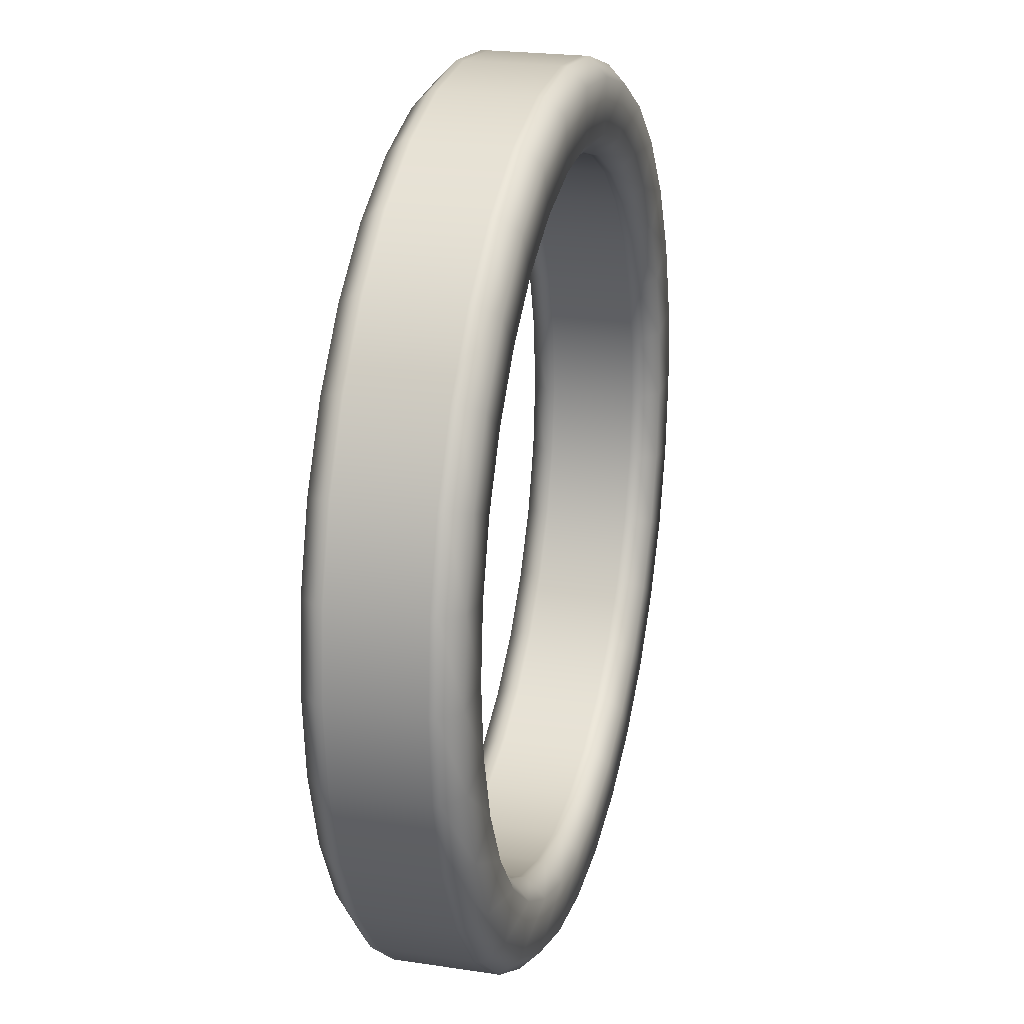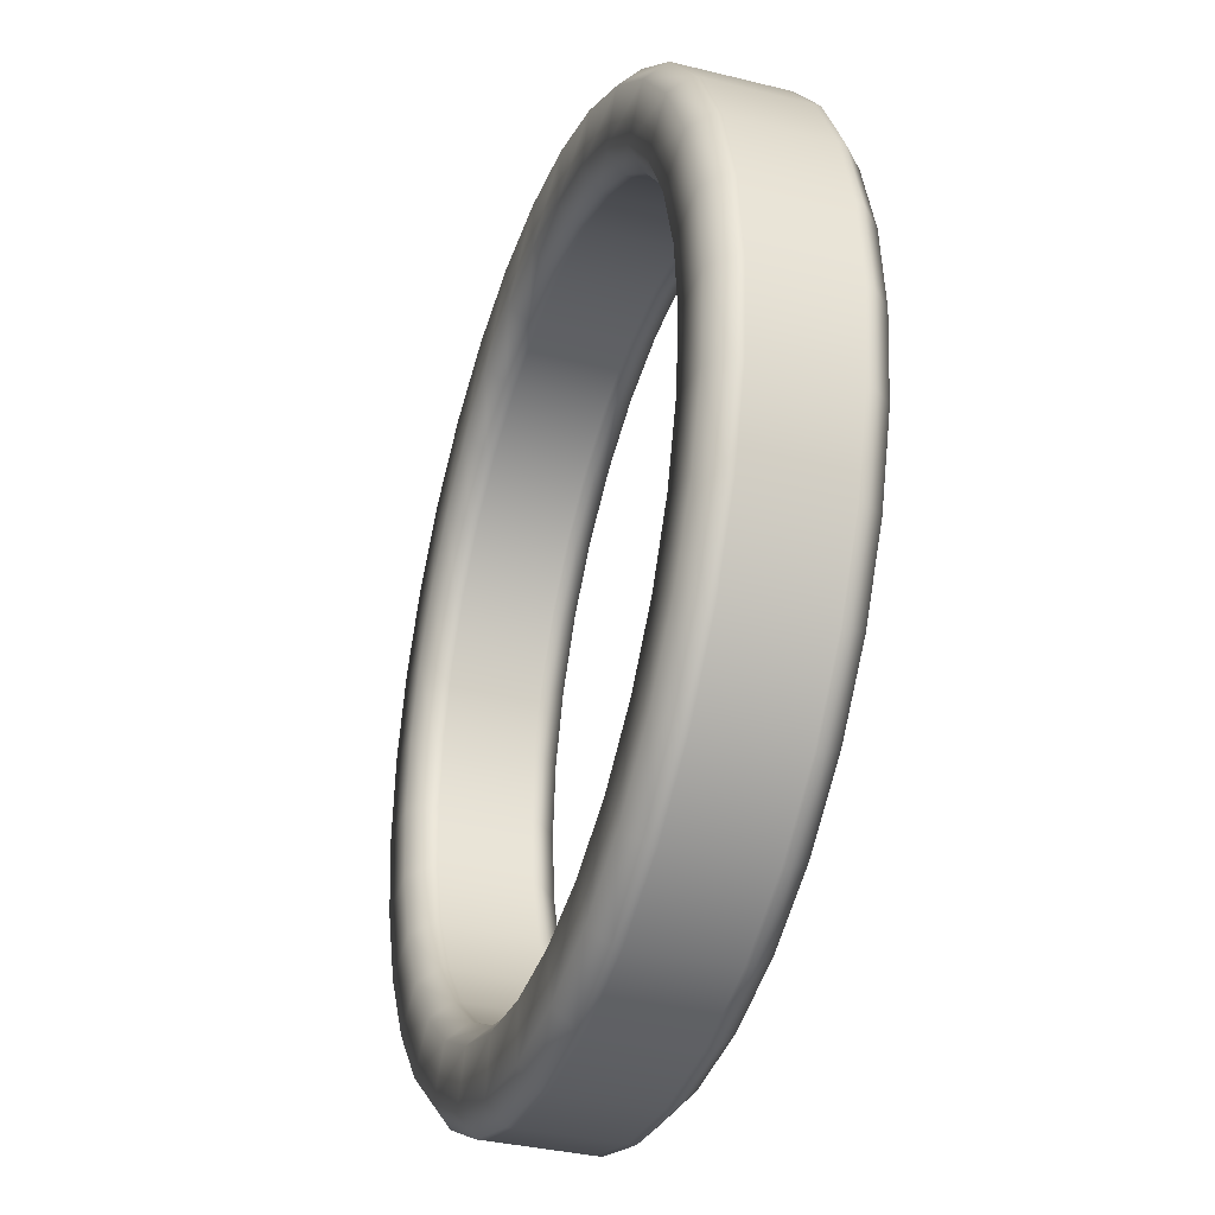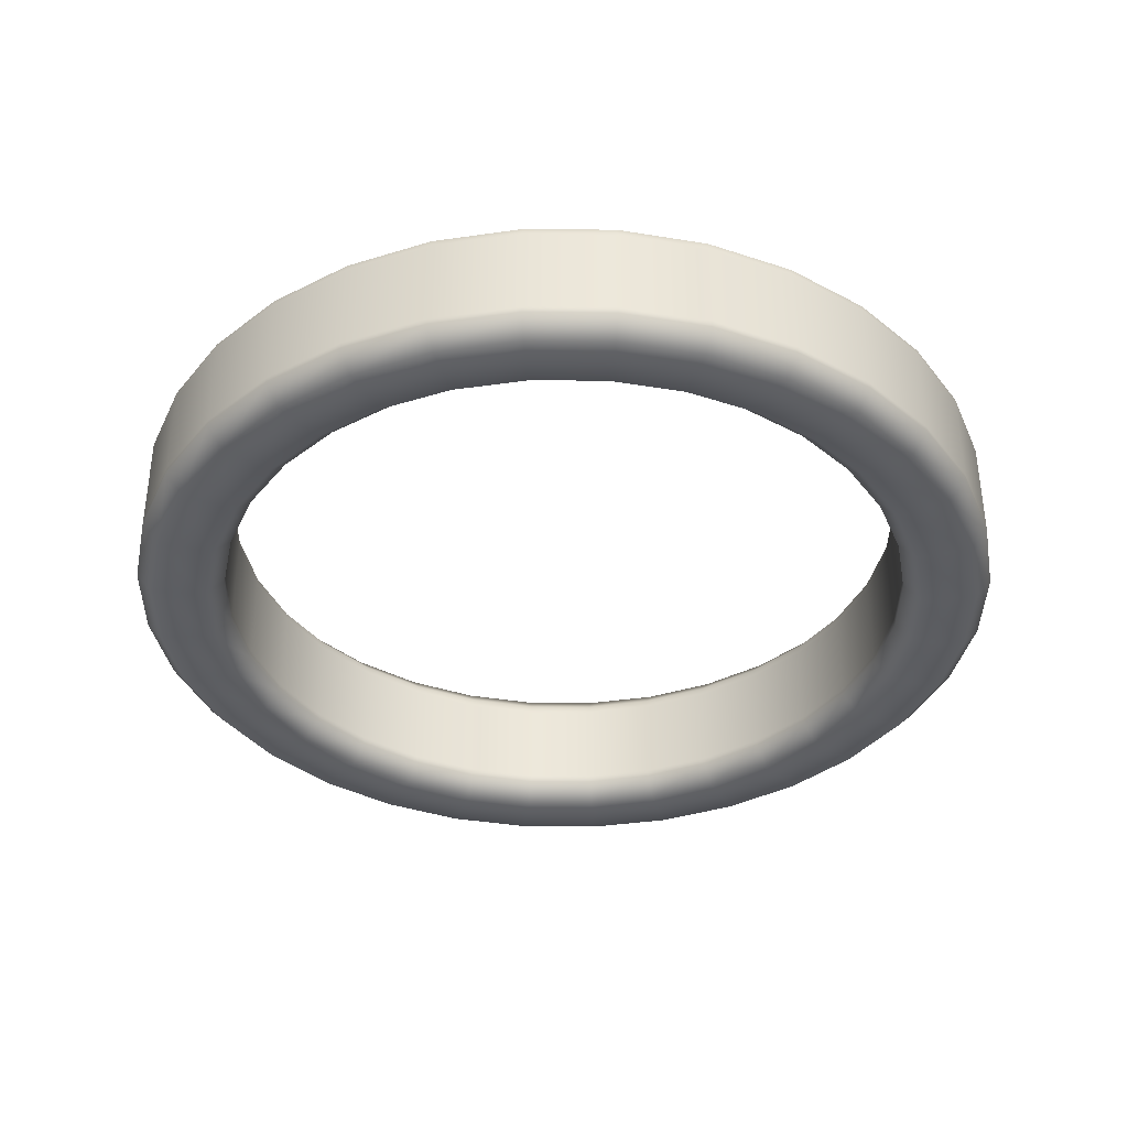
<metadata>
{"format":"obj","ext":"obj","renderer":"f3d","projection":"perspective","resolution":1024,"background":"white","views":[{"elev":22.5,"azim":104.7,"up":"+Z"},{"elev":-34.5,"azim":71.5,"up":"+Z"},{"elev":-37.3,"azim":-85.1,"up":"+Y"}]}
</metadata>
<code>
o Cylinder
v -0.3054 0.09887 -0.7372
v -0.3054 -0.09887 -0.7372
v -0.4433 0.09887 -0.6635
v -0.4433 -0.09887 -0.6635
v -0.5642 0.09887 -0.5642
v -0.5642 -0.09887 -0.5642
v -0.6635 0.09887 -0.4433
v -0.6635 -0.09887 -0.4433
v -0.7372 0.09887 -0.3054
v -0.7372 -0.09887 -0.3054
v -0.7826 0.09887 -0.1557
v -0.7826 -0.09887 -0.1557
v -0.798 0.09887 0
v -0.798 -0.09887 0
v -0.7826 0.09887 0.1557
v -0.7826 -0.09887 0.1557
v -0.7372 0.09887 0.3054
v -0.7372 -0.09887 0.3054
v -0.6635 0.09887 0.4433
v -0.6635 -0.09887 0.4433
v -0.5642 0.09887 0.5642
v -0.5642 -0.09887 0.5642
v -0.4433 0.09887 0.6635
v -0.4433 -0.09887 0.6635
v -0.3054 0.09887 0.7372
v -0.3054 -0.09887 0.7372
v -0.1557 0.09887 0.7826
v -0.1557 -0.09887 0.7826
v 0 0.09887 0.798
v 0 -0.09887 0.798
v 0.1557 0.09887 0.7826
v 0.1557 -0.09887 0.7826
v 0.3054 0.09887 0.7372
v 0.3054 -0.09887 0.7372
v 0.4433 0.09887 0.6635
v 0.4433 -0.09887 0.6635
v 0.5642 0.09887 0.5642
v 0.5642 -0.09887 0.5642
v 0.6635 0.09887 0.4433
v 0.6635 -0.09887 0.4433
v 0.7372 0.09887 0.3054
v 0.7372 -0.09887 0.3054
v 0.7826 0.09887 0.1557
v 0.7826 -0.09887 0.1557
v 0.798 0.09887 0
v 0.798 -0.09887 0
v 0.7826 0.09887 -0.1557
v 0.7826 -0.09887 -0.1557
v 0.7372 0.09887 -0.3054
v 0.7372 -0.09887 -0.3054
v 0.6635 0.09887 -0.4433
v 0.6635 -0.09887 -0.4433
v 0.5642 0.09887 -0.5642
v 0.5642 -0.09887 -0.5642
v 0.4433 0.09887 -0.6635
v 0.4433 -0.09887 -0.6635
v 0.3054 0.09887 -0.7372
v 0.3054 -0.09887 -0.7372
v -0.1557 -0.09887 -0.7826
v -0.1557 0.09887 -0.7826
v 0 -0.09887 -0.798
v 0 0.09887 -0.798
v 0.1557 0.09887 -0.7826
v 0.1557 -0.09887 -0.7826
v -0.3827 -0.1024 -0.9239
v -0.3827 0.1024 -0.9239
v -0.5556 -0.1024 -0.8315
v -0.5556 0.1024 -0.8315
v -0.7071 -0.1024 -0.7071
v -0.7071 0.1024 -0.7071
v -0.8315 -0.1024 -0.5556
v -0.8315 0.1024 -0.5556
v -0.9239 -0.1024 -0.3827
v -0.9239 0.1024 -0.3827
v -0.9808 -0.1024 -0.1951
v -0.9808 0.1024 -0.1951
v -1 -0.1024 0
v -1 0.1024 0
v -0.9808 -0.1024 0.1951
v -0.9808 0.1024 0.1951
v -0.9239 -0.1024 0.3827
v -0.9239 0.1024 0.3827
v -0.8315 -0.1024 0.5556
v -0.8315 0.1024 0.5556
v -0.7071 -0.1024 0.7071
v -0.7071 0.1024 0.7071
v -0.5556 -0.1024 0.8315
v -0.5556 0.1024 0.8315
v -0.3827 -0.1024 0.9239
v -0.3827 0.1024 0.9239
v -0.1951 -0.1024 0.9808
v -0.1951 0.1024 0.9808
v 0 -0.1024 1
v 0 0.1024 1
v 0.1951 -0.1024 0.9808
v 0.1951 0.1024 0.9808
v 0.3827 -0.1024 0.9239
v 0.3827 0.1024 0.9239
v 0.5556 -0.1024 0.8315
v 0.5556 0.1024 0.8315
v 0.7071 -0.1024 0.7071
v 0.7071 0.1024 0.7071
v 0.8315 -0.1024 0.5556
v 0.8315 0.1024 0.5556
v 0.9239 -0.1024 0.3827
v 0.9239 0.1024 0.3827
v 0.9808 -0.1024 0.1951
v 0.9808 0.1024 0.1951
v 1 -0.1024 0
v 1 0.1024 0
v 0.9808 -0.1024 -0.1951
v 0.9808 0.1024 -0.1951
v 0.9239 -0.1024 -0.3827
v 0.9239 0.1024 -0.3827
v 0.8315 -0.1024 -0.5556
v 0.8315 0.1024 -0.5556
v 0.7071 -0.1024 -0.7071
v 0.7071 0.1024 -0.7071
v 0.5556 -0.1024 -0.8315
v 0.5556 0.1024 -0.8315
v 0.3827 -0.1024 -0.9239
v 0.3827 0.1024 -0.9239
v -0.1951 0.1024 -0.9808
v -0.1951 -0.1024 -0.9808
v 0.1951 -0.1024 -0.9808
v 0.1951 0.1024 -0.9808
v 0 0.1024 -1
v 0 -0.1024 -1
v 0 -0.1186 -0.798
v 0 -0.1596 -0.8392
v 0 0.1596 -0.8392
v 0 0.1186 -0.798
v 0.1637 -0.1596 -0.8231
v 0.1557 -0.1186 -0.7826
v 0.1557 0.1186 -0.7826
v 0.1637 0.1596 -0.8231
v 0.3212 -0.1596 -0.7753
v 0.3054 -0.1186 -0.7372
v 0.3054 0.1186 -0.7372
v 0.3212 0.1596 -0.7753
v 0.4662 -0.1596 -0.6978
v 0.4433 -0.1186 -0.6635
v 0.4433 0.1186 -0.6635
v 0.4662 0.1596 -0.6978
v 0.5934 -0.1596 -0.5934
v 0.5642 -0.1186 -0.5642
v 0.5642 0.1186 -0.5642
v 0.5934 0.1596 -0.5934
v 0.6978 -0.1596 -0.4662
v 0.6635 -0.1186 -0.4433
v 0.6635 0.1186 -0.4433
v 0.6978 0.1596 -0.4662
v 0.7753 -0.1596 -0.3212
v 0.7372 -0.1186 -0.3054
v 0.7372 0.1186 -0.3054
v 0.7753 0.1596 -0.3212
v 0.8231 -0.1596 -0.1637
v 0.7826 -0.1186 -0.1557
v 0.7826 0.1186 -0.1557
v 0.8231 0.1596 -0.1637
v 0.8392 -0.1596 0
v 0.798 -0.1186 0
v 0.798 0.1186 0
v 0.8392 0.1596 0
v 0.8231 -0.1596 0.1637
v 0.7826 -0.1186 0.1557
v 0.7826 0.1186 0.1557
v 0.8231 0.1596 0.1637
v 0.7753 -0.1596 0.3212
v 0.7372 -0.1186 0.3054
v 0.7372 0.1186 0.3054
v 0.7753 0.1596 0.3212
v 0.6978 -0.1596 0.4662
v 0.6635 -0.1186 0.4433
v 0.6635 0.1186 0.4433
v 0.6978 0.1596 0.4662
v 0.5934 -0.1596 0.5934
v 0.5642 -0.1186 0.5642
v 0.5642 0.1186 0.5642
v 0.5934 0.1596 0.5934
v 0.4662 -0.1596 0.6978
v 0.4433 -0.1186 0.6635
v 0.4433 0.1186 0.6635
v 0.4662 0.1596 0.6978
v 0.3212 -0.1596 0.7753
v 0.3054 -0.1186 0.7372
v 0.3054 0.1186 0.7372
v 0.3212 0.1596 0.7753
v 0.1637 -0.1596 0.8231
v 0.1557 -0.1186 0.7826
v 0.1557 0.1186 0.7826
v 0.1637 0.1596 0.8231
v 0 -0.1596 0.8392
v 0 -0.1186 0.798
v 0 0.1186 0.798
v 0 0.1596 0.8392
v -0.1637 -0.1596 0.8231
v -0.1557 -0.1186 0.7826
v -0.1557 0.1186 0.7826
v -0.1637 0.1596 0.8231
v -0.3212 -0.1596 0.7753
v -0.3054 -0.1186 0.7372
v -0.3054 0.1186 0.7372
v -0.3212 0.1596 0.7753
v -0.4662 -0.1596 0.6978
v -0.4433 -0.1186 0.6635
v -0.4433 0.1186 0.6635
v -0.4662 0.1596 0.6978
v -0.5934 -0.1596 0.5934
v -0.5642 -0.1186 0.5642
v -0.5642 0.1186 0.5642
v -0.5934 0.1596 0.5934
v -0.6978 -0.1596 0.4662
v -0.6635 -0.1186 0.4433
v -0.6635 0.1186 0.4433
v -0.6978 0.1596 0.4662
v -0.7753 -0.1596 0.3212
v -0.7372 -0.1186 0.3054
v -0.7372 0.1186 0.3054
v -0.7753 0.1596 0.3212
v -0.8231 -0.1596 0.1637
v -0.7826 -0.1186 0.1557
v -0.7826 0.1186 0.1557
v -0.8231 0.1596 0.1637
v -0.8392 -0.1596 0
v -0.798 -0.1186 0
v -0.798 0.1186 0
v -0.8392 0.1596 0
v -0.8231 -0.1596 -0.1637
v -0.7826 -0.1186 -0.1557
v -0.7826 0.1186 -0.1557
v -0.8231 0.1596 -0.1637
v -0.7753 -0.1596 -0.3212
v -0.7372 -0.1186 -0.3054
v -0.7372 0.1186 -0.3054
v -0.7753 0.1596 -0.3212
v -0.6978 -0.1596 -0.4662
v -0.6635 -0.1186 -0.4433
v -0.6635 0.1186 -0.4433
v -0.6978 0.1596 -0.4662
v -0.5934 -0.1596 -0.5934
v -0.5642 -0.1186 -0.5642
v -0.5642 0.1186 -0.5642
v -0.5934 0.1596 -0.5934
v -0.4662 -0.1596 -0.6978
v -0.4433 -0.1186 -0.6635
v -0.4433 0.1186 -0.6635
v -0.4662 0.1596 -0.6978
v -0.3212 -0.1596 -0.7753
v -0.3054 -0.1186 -0.7372
v -0.3054 0.1186 -0.7372
v -0.3212 0.1596 -0.7753
v -0.1637 -0.1596 -0.8231
v -0.1557 -0.1186 -0.7826
v -0.1557 0.1186 -0.7826
v -0.1637 0.1596 -0.8231
v 0 -0.1596 -0.9587
v 0 -0.1186 -1
v 0.1951 -0.1186 -0.9808
v 0.187 -0.1596 -0.9403
v 0.187 0.1596 -0.9403
v 0.1951 0.1186 -0.9808
v 0 0.1186 -1
v 0 0.1596 -0.9587
v 0.3827 -0.1186 -0.9239
v 0.3669 -0.1596 -0.8857
v 0.3669 0.1596 -0.8857
v 0.3827 0.1186 -0.9239
v 0.5556 -0.1186 -0.8315
v 0.5326 -0.1596 -0.7972
v 0.5326 0.1596 -0.7972
v 0.5556 0.1186 -0.8315
v 0.7071 -0.1186 -0.7071
v 0.6779 -0.1596 -0.6779
v 0.6779 0.1596 -0.6779
v 0.7071 0.1186 -0.7071
v 0.8315 -0.1186 -0.5556
v 0.7972 -0.1596 -0.5326
v 0.7972 0.1596 -0.5326
v 0.8315 0.1186 -0.5556
v 0.9239 -0.1186 -0.3827
v 0.8857 -0.1596 -0.3669
v 0.8857 0.1596 -0.3669
v 0.9239 0.1186 -0.3827
v 0.9808 -0.1186 -0.1951
v 0.9403 -0.1596 -0.187
v 0.9403 0.1596 -0.187
v 0.9808 0.1186 -0.1951
v 1 -0.1186 0
v 0.9587 -0.1596 0
v 0.9587 0.1596 0
v 1 0.1186 0
v 0.9808 -0.1186 0.1951
v 0.9403 -0.1596 0.187
v 0.9403 0.1596 0.187
v 0.9808 0.1186 0.1951
v 0.9239 -0.1186 0.3827
v 0.8857 -0.1596 0.3669
v 0.8857 0.1596 0.3669
v 0.9239 0.1186 0.3827
v 0.8315 -0.1186 0.5556
v 0.7972 -0.1596 0.5326
v 0.7972 0.1596 0.5326
v 0.8315 0.1186 0.5556
v 0.7071 -0.1186 0.7071
v 0.6779 -0.1596 0.6779
v 0.6779 0.1596 0.6779
v 0.7071 0.1186 0.7071
v 0.5556 -0.1186 0.8315
v 0.5326 -0.1596 0.7972
v 0.5326 0.1596 0.7972
v 0.5556 0.1186 0.8315
v 0.3827 -0.1186 0.9239
v 0.3669 -0.1596 0.8857
v 0.3669 0.1596 0.8857
v 0.3827 0.1186 0.9239
v 0.1951 -0.1186 0.9808
v 0.187 -0.1596 0.9403
v 0.187 0.1596 0.9403
v 0.1951 0.1186 0.9808
v 0 -0.1186 1
v 0 -0.1596 0.9587
v 0 0.1596 0.9587
v 0 0.1186 1
v -0.1951 -0.1186 0.9808
v -0.187 -0.1596 0.9403
v -0.187 0.1596 0.9403
v -0.1951 0.1186 0.9808
v -0.3827 -0.1186 0.9239
v -0.3669 -0.1596 0.8857
v -0.3669 0.1596 0.8857
v -0.3827 0.1186 0.9239
v -0.5556 -0.1186 0.8315
v -0.5326 -0.1596 0.7972
v -0.5326 0.1596 0.7972
v -0.5556 0.1186 0.8315
v -0.7071 -0.1186 0.7071
v -0.6779 -0.1596 0.6779
v -0.6779 0.1596 0.6779
v -0.7071 0.1186 0.7071
v -0.8315 -0.1186 0.5556
v -0.7972 -0.1596 0.5326
v -0.7972 0.1596 0.5326
v -0.8315 0.1186 0.5556
v -0.9239 -0.1186 0.3827
v -0.8857 -0.1596 0.3669
v -0.8857 0.1596 0.3669
v -0.9239 0.1186 0.3827
v -0.9808 -0.1186 0.1951
v -0.9403 -0.1596 0.187
v -0.9403 0.1596 0.187
v -0.9808 0.1186 0.1951
v -1 -0.1186 0
v -0.9587 -0.1596 0
v -0.9587 0.1596 0
v -1 0.1186 0
v -0.9808 -0.1186 -0.1951
v -0.9403 -0.1596 -0.187
v -0.9403 0.1596 -0.187
v -0.9808 0.1186 -0.1951
v -0.9239 -0.1186 -0.3827
v -0.8857 -0.1596 -0.3669
v -0.8857 0.1596 -0.3669
v -0.9239 0.1186 -0.3827
v -0.8315 -0.1186 -0.5556
v -0.7972 -0.1596 -0.5326
v -0.7972 0.1596 -0.5326
v -0.8315 0.1186 -0.5556
v -0.7071 -0.1186 -0.7071
v -0.6779 -0.1596 -0.6779
v -0.6779 0.1596 -0.6779
v -0.7071 0.1186 -0.7071
v -0.5556 -0.1186 -0.8315
v -0.5326 -0.1596 -0.7972
v -0.5326 0.1596 -0.7972
v -0.5556 0.1186 -0.8315
v -0.3827 -0.1186 -0.9239
v -0.3669 -0.1596 -0.8857
v -0.3669 0.1596 -0.8857
v -0.3827 0.1186 -0.9239
v -0.1951 -0.1186 -0.9808
v -0.187 -0.1596 -0.9403
v -0.187 0.1596 -0.9403
v -0.1951 0.1186 -0.9808
f 123 384 263 127
f 122 268 272 120
f 120 272 276 118
f 118 276 280 116
f 116 280 284 114
f 114 284 288 112
f 112 288 292 110
f 110 292 296 108
f 108 296 300 106
f 106 300 304 104
f 104 304 308 102
f 102 308 312 100
f 100 312 316 98
f 98 316 320 96
f 96 320 324 94
f 94 324 328 92
f 92 328 332 90
f 90 332 336 88
f 88 336 340 86
f 86 340 344 84
f 84 344 348 82
f 82 348 352 80
f 80 352 356 78
f 78 356 360 76
f 76 360 364 74
f 74 364 368 72
f 72 368 372 70
f 70 372 376 68
f 68 376 380 66
f 66 380 384 123
f 252 256 383 379
f 258 128 125 259
f 126 262 268 122
f 131 136 261 264
f 61 59 254 129
f 256 131 264 383
f 136 140 267 261
f 56 58 138 142
f 140 144 271 267
f 54 56 142 146
f 144 148 275 271
f 52 54 146 150
f 148 152 279 275
f 50 52 150 154
f 152 156 283 279
f 48 50 154 158
f 156 160 287 283
f 46 48 158 162
f 160 164 291 287
f 44 46 162 166
f 164 168 295 291
f 42 44 166 170
f 168 172 299 295
f 40 42 170 174
f 172 176 303 299
f 38 40 174 178
f 176 180 307 303
f 36 38 178 182
f 180 184 311 307
f 34 36 182 186
f 184 188 315 311
f 32 34 186 190
f 188 192 319 315
f 30 32 190 194
f 192 196 323 319
f 28 30 194 198
f 196 200 327 323
f 26 28 198 202
f 200 204 331 327
f 24 26 202 206
f 204 208 335 331
f 22 24 206 210
f 208 212 339 335
f 20 22 210 214
f 212 216 343 339
f 18 20 214 218
f 216 220 347 343
f 16 18 218 222
f 220 224 351 347
f 14 16 222 226
f 224 228 355 351
f 12 14 226 230
f 228 232 359 355
f 10 12 230 234
f 232 236 363 359
f 8 10 234 238
f 236 240 367 363
f 6 8 238 242
f 240 244 371 367
f 4 6 242 246
f 244 248 375 371
f 2 4 246 250
f 248 252 379 375
f 253 249 378 382
f 59 2 250 254
f 127 263 262 126
f 133 130 257 260
f 58 64 134 138
f 249 245 374 378
f 245 241 370 374
f 241 237 366 370
f 237 233 362 366
f 233 229 358 362
f 229 225 354 358
f 225 221 350 354
f 221 217 346 350
f 217 213 342 346
f 213 209 338 342
f 209 205 334 338
f 205 201 330 334
f 201 197 326 330
f 197 193 322 326
f 193 189 318 322
f 189 185 314 318
f 185 181 310 314
f 181 177 306 310
f 177 173 302 306
f 173 169 298 302
f 169 165 294 298
f 165 161 290 294
f 161 157 286 290
f 157 153 282 286
f 153 149 278 282
f 149 145 274 278
f 145 141 270 274
f 141 137 266 270
f 137 133 260 266
f 130 253 382 257
f 258 259 260 257
f 262 263 264 261
f 259 265 266 260
f 268 262 261 267
f 265 269 270 266
f 272 268 267 271
f 269 273 274 270
f 276 272 271 275
f 273 277 278 274
f 280 276 275 279
f 277 281 282 278
f 284 280 279 283
f 281 285 286 282
f 288 284 283 287
f 285 289 290 286
f 292 288 287 291
f 289 293 294 290
f 296 292 291 295
f 293 297 298 294
f 300 296 295 299
f 297 301 302 298
f 304 300 299 303
f 301 305 306 302
f 308 304 303 307
f 305 309 310 306
f 312 308 307 311
f 309 313 314 310
f 316 312 311 315
f 313 317 318 314
f 320 316 315 319
f 317 321 322 318
f 324 320 319 323
f 321 325 326 322
f 328 324 323 327
f 325 329 330 326
f 332 328 327 331
f 329 333 334 330
f 336 332 331 335
f 333 337 338 334
f 340 336 335 339
f 337 341 342 338
f 344 340 339 343
f 341 345 346 342
f 348 344 343 347
f 345 349 350 346
f 352 348 347 351
f 349 353 354 350
f 356 352 351 355
f 353 357 358 354
f 360 356 355 359
f 357 361 362 358
f 364 360 359 363
f 361 365 366 362
f 368 364 363 367
f 365 369 370 366
f 372 368 367 371
f 369 373 374 370
f 376 372 371 375
f 373 377 378 374
f 380 376 375 379
f 377 381 382 378
f 384 380 379 383
f 381 258 257 382
f 263 384 383 264
f 130 133 134 129
f 136 131 132 135
f 133 137 138 134
f 140 136 135 139
f 137 141 142 138
f 144 140 139 143
f 141 145 146 142
f 148 144 143 147
f 145 149 150 146
f 152 148 147 151
f 149 153 154 150
f 156 152 151 155
f 153 157 158 154
f 160 156 155 159
f 157 161 162 158
f 164 160 159 163
f 161 165 166 162
f 168 164 163 167
f 165 169 170 166
f 172 168 167 171
f 169 173 174 170
f 176 172 171 175
f 173 177 178 174
f 180 176 175 179
f 177 181 182 178
f 184 180 179 183
f 181 185 186 182
f 188 184 183 187
f 185 189 190 186
f 192 188 187 191
f 189 193 194 190
f 196 192 191 195
f 193 197 198 194
f 200 196 195 199
f 197 201 202 198
f 204 200 199 203
f 201 205 206 202
f 208 204 203 207
f 205 209 210 206
f 212 208 207 211
f 209 213 214 210
f 216 212 211 215
f 213 217 218 214
f 220 216 215 219
f 217 221 222 218
f 224 220 219 223
f 221 225 226 222
f 228 224 223 227
f 225 229 230 226
f 232 228 227 231
f 229 233 234 230
f 236 232 231 235
f 233 237 238 234
f 240 236 235 239
f 237 241 242 238
f 244 240 239 243
f 241 245 246 242
f 248 244 243 247
f 245 249 250 246
f 252 248 247 251
f 249 253 254 250
f 256 252 251 255
f 253 130 129 254
f 131 256 255 132
f 64 61 129 134
f 128 127 126 125
f 259 125 121 265
f 125 126 122 121
f 377 65 124 381
f 65 66 123 124
f 373 67 65 377
f 67 68 66 65
f 369 69 67 373
f 69 70 68 67
f 365 71 69 369
f 71 72 70 69
f 361 73 71 365
f 73 74 72 71
f 357 75 73 361
f 75 76 74 73
f 353 77 75 357
f 77 78 76 75
f 349 79 77 353
f 79 80 78 77
f 345 81 79 349
f 81 82 80 79
f 341 83 81 345
f 83 84 82 81
f 337 85 83 341
f 85 86 84 83
f 333 87 85 337
f 87 88 86 85
f 329 89 87 333
f 89 90 88 87
f 325 91 89 329
f 91 92 90 89
f 321 93 91 325
f 93 94 92 91
f 317 95 93 321
f 95 96 94 93
f 313 97 95 317
f 97 98 96 95
f 309 99 97 313
f 99 100 98 97
f 305 101 99 309
f 101 102 100 99
f 301 103 101 305
f 103 104 102 101
f 297 105 103 301
f 105 106 104 103
f 293 107 105 297
f 107 108 106 105
f 289 109 107 293
f 109 110 108 107
f 285 111 109 289
f 111 112 110 109
f 281 113 111 285
f 113 114 112 111
f 277 115 113 281
f 115 116 114 113
f 273 117 115 277
f 117 118 116 115
f 269 119 117 273
f 119 120 118 117
f 265 121 119 269
f 121 122 120 119
f 381 124 128 258
f 124 123 127 128
f 135 132 62 63
f 63 62 61 64
f 139 135 63 57
f 57 63 64 58
f 255 251 1 60
f 60 1 2 59
f 251 247 3 1
f 1 3 4 2
f 247 243 5 3
f 3 5 6 4
f 243 239 7 5
f 5 7 8 6
f 239 235 9 7
f 7 9 10 8
f 235 231 11 9
f 9 11 12 10
f 231 227 13 11
f 11 13 14 12
f 227 223 15 13
f 13 15 16 14
f 223 219 17 15
f 15 17 18 16
f 219 215 19 17
f 17 19 20 18
f 215 211 21 19
f 19 21 22 20
f 211 207 23 21
f 21 23 24 22
f 207 203 25 23
f 23 25 26 24
f 203 199 27 25
f 25 27 28 26
f 199 195 29 27
f 27 29 30 28
f 195 191 31 29
f 29 31 32 30
f 191 187 33 31
f 31 33 34 32
f 187 183 35 33
f 33 35 36 34
f 183 179 37 35
f 35 37 38 36
f 179 175 39 37
f 37 39 40 38
f 175 171 41 39
f 39 41 42 40
f 171 167 43 41
f 41 43 44 42
f 167 163 45 43
f 43 45 46 44
f 163 159 47 45
f 45 47 48 46
f 159 155 49 47
f 47 49 50 48
f 155 151 51 49
f 49 51 52 50
f 151 147 53 51
f 51 53 54 52
f 147 143 55 53
f 53 55 56 54
f 143 139 57 55
f 55 57 58 56
f 132 255 60 62
f 62 60 59 61

</code>
